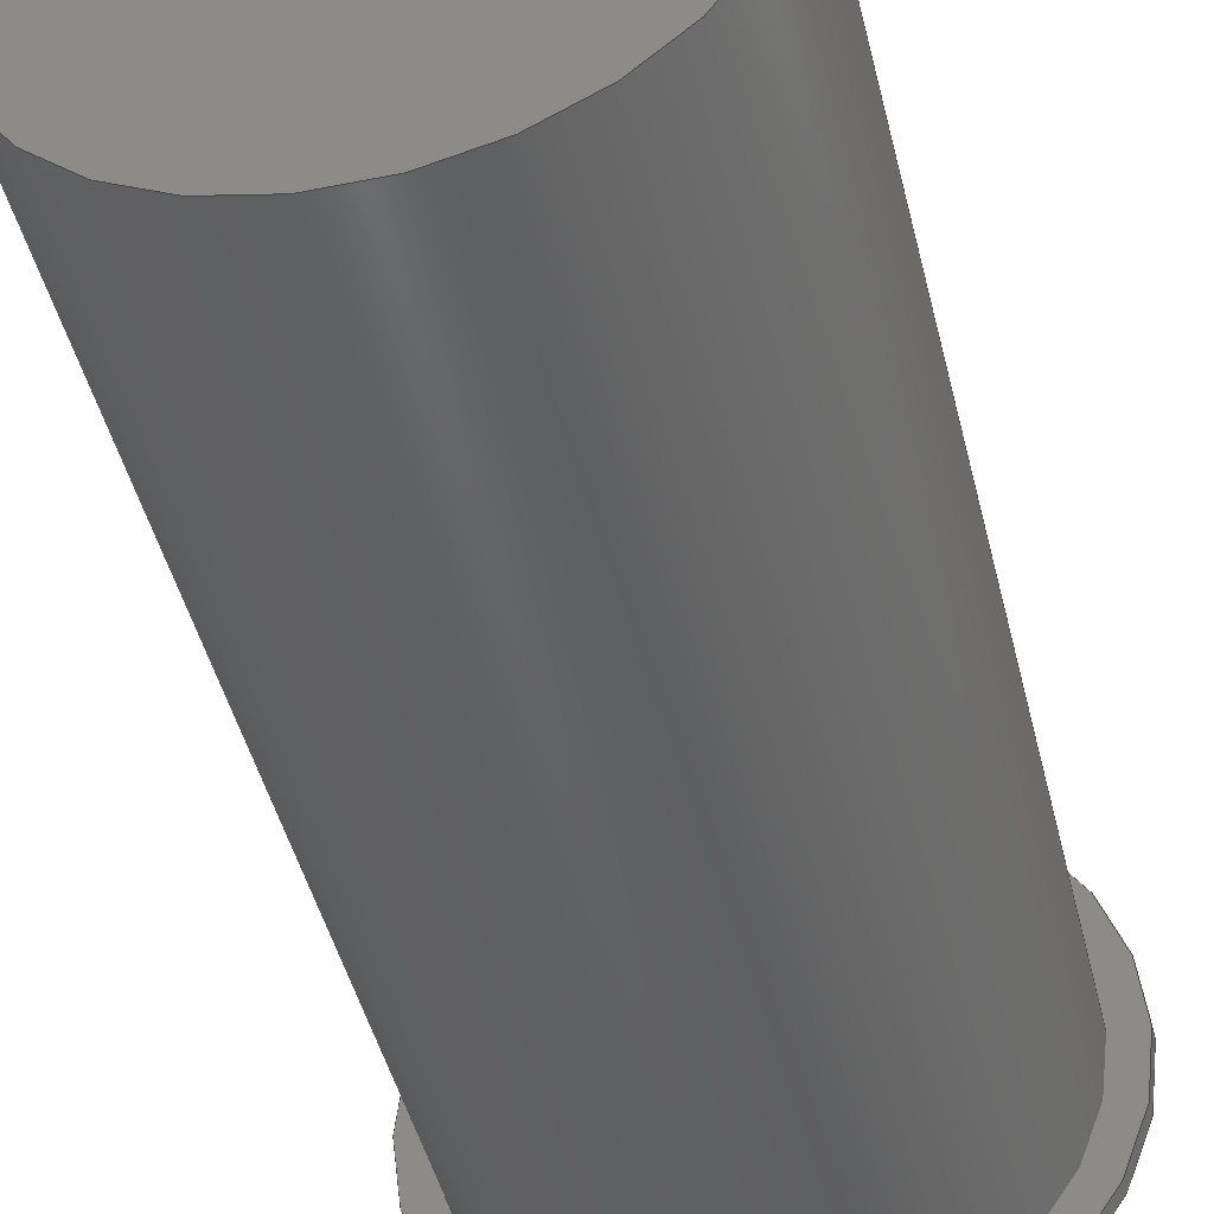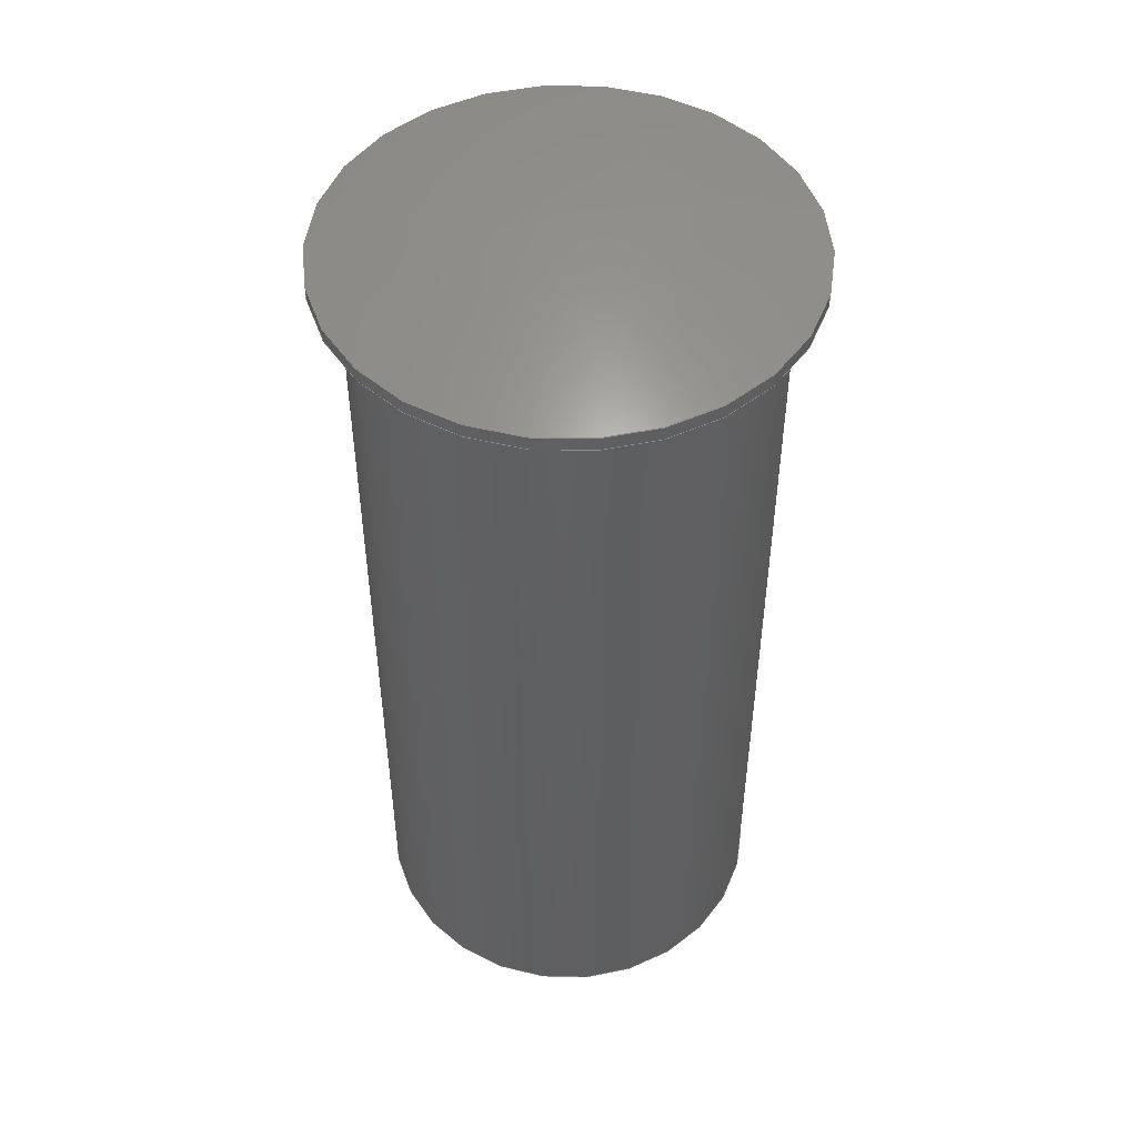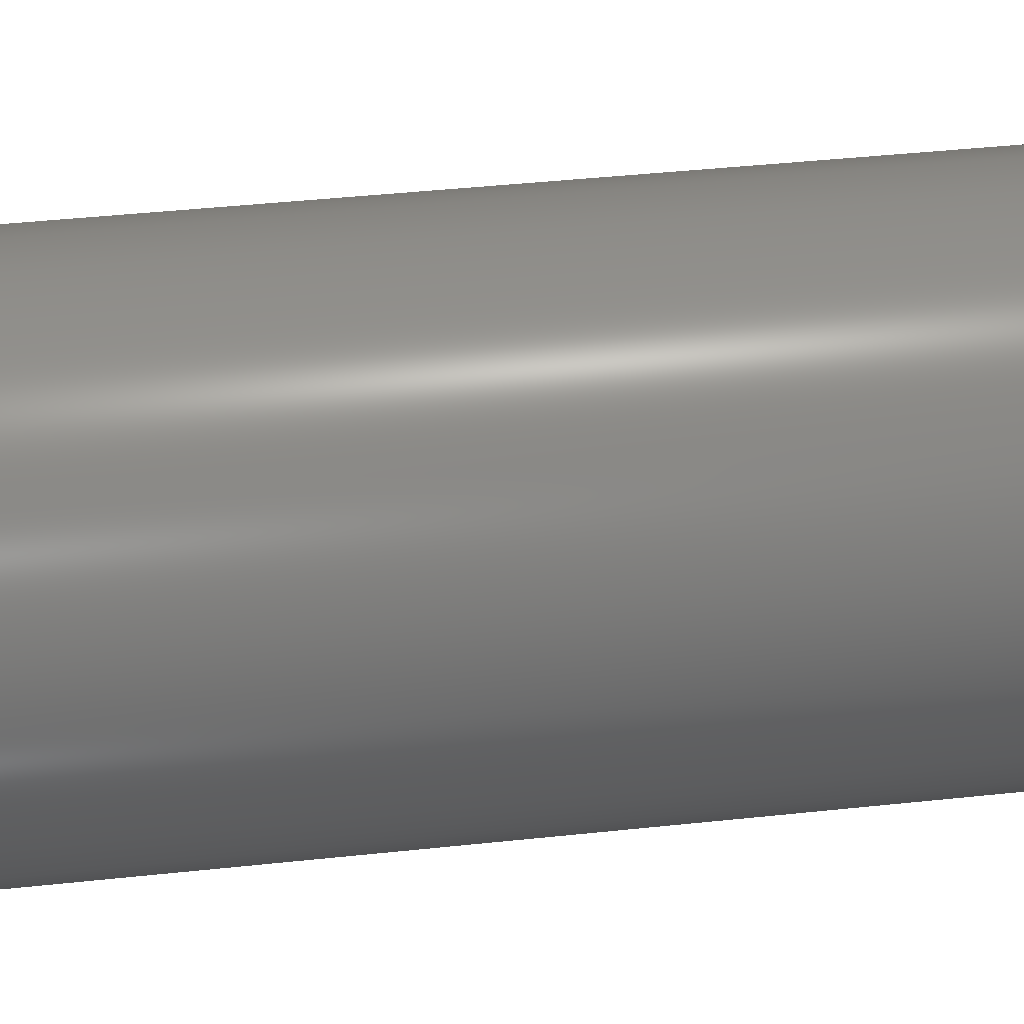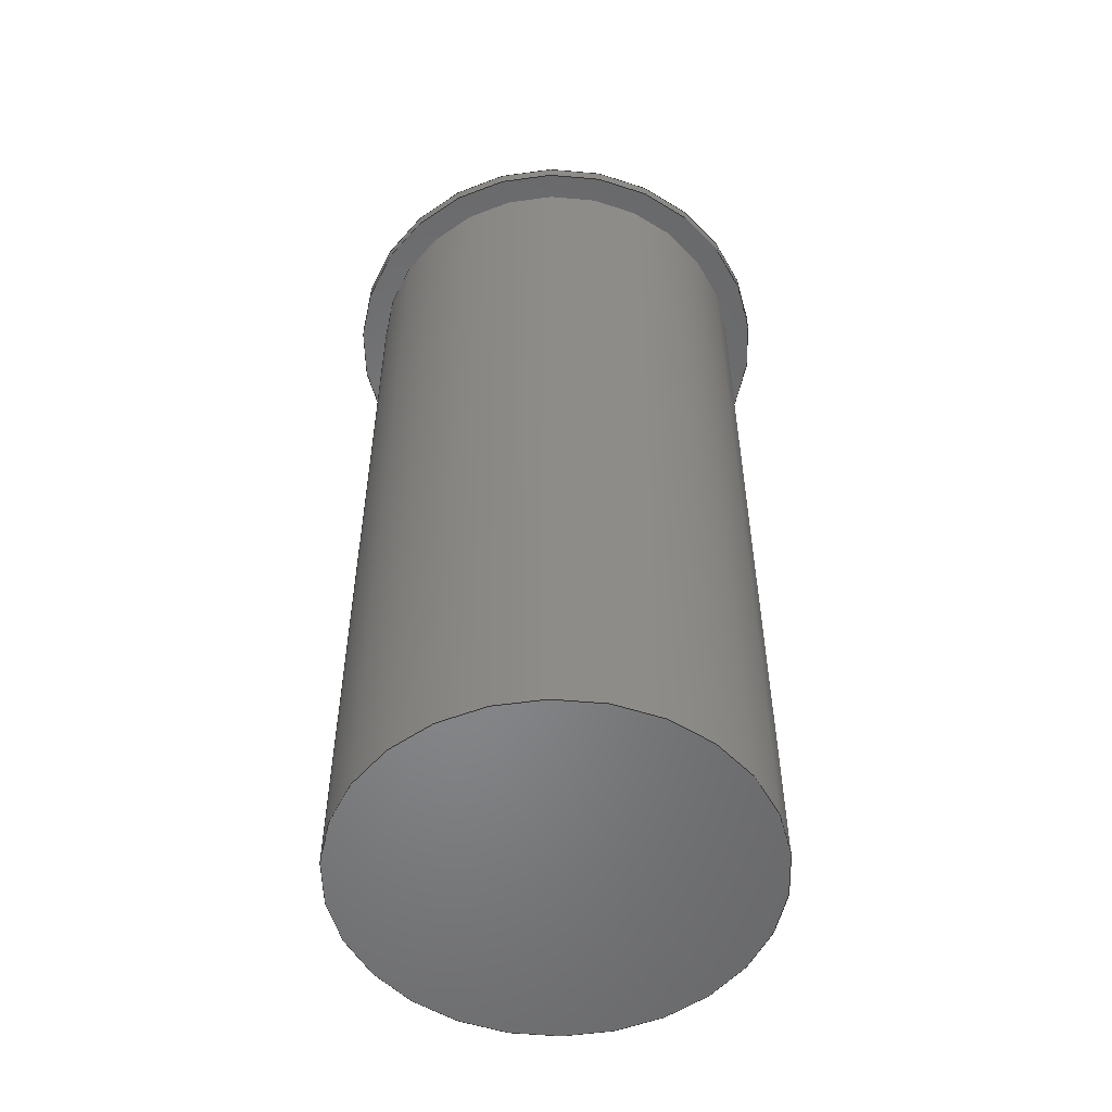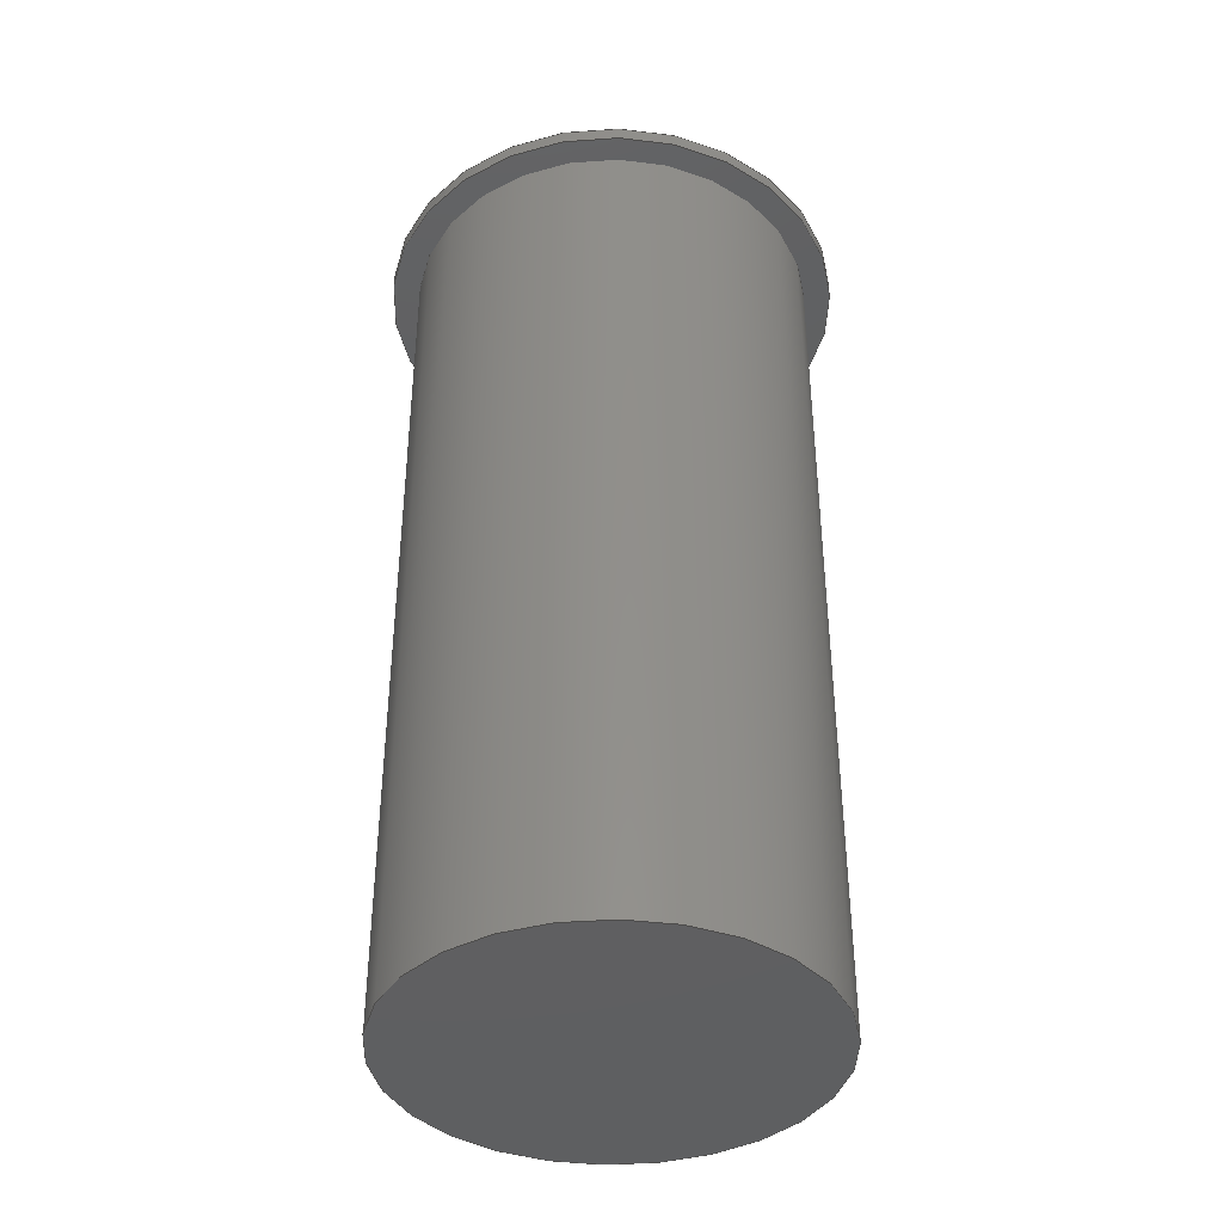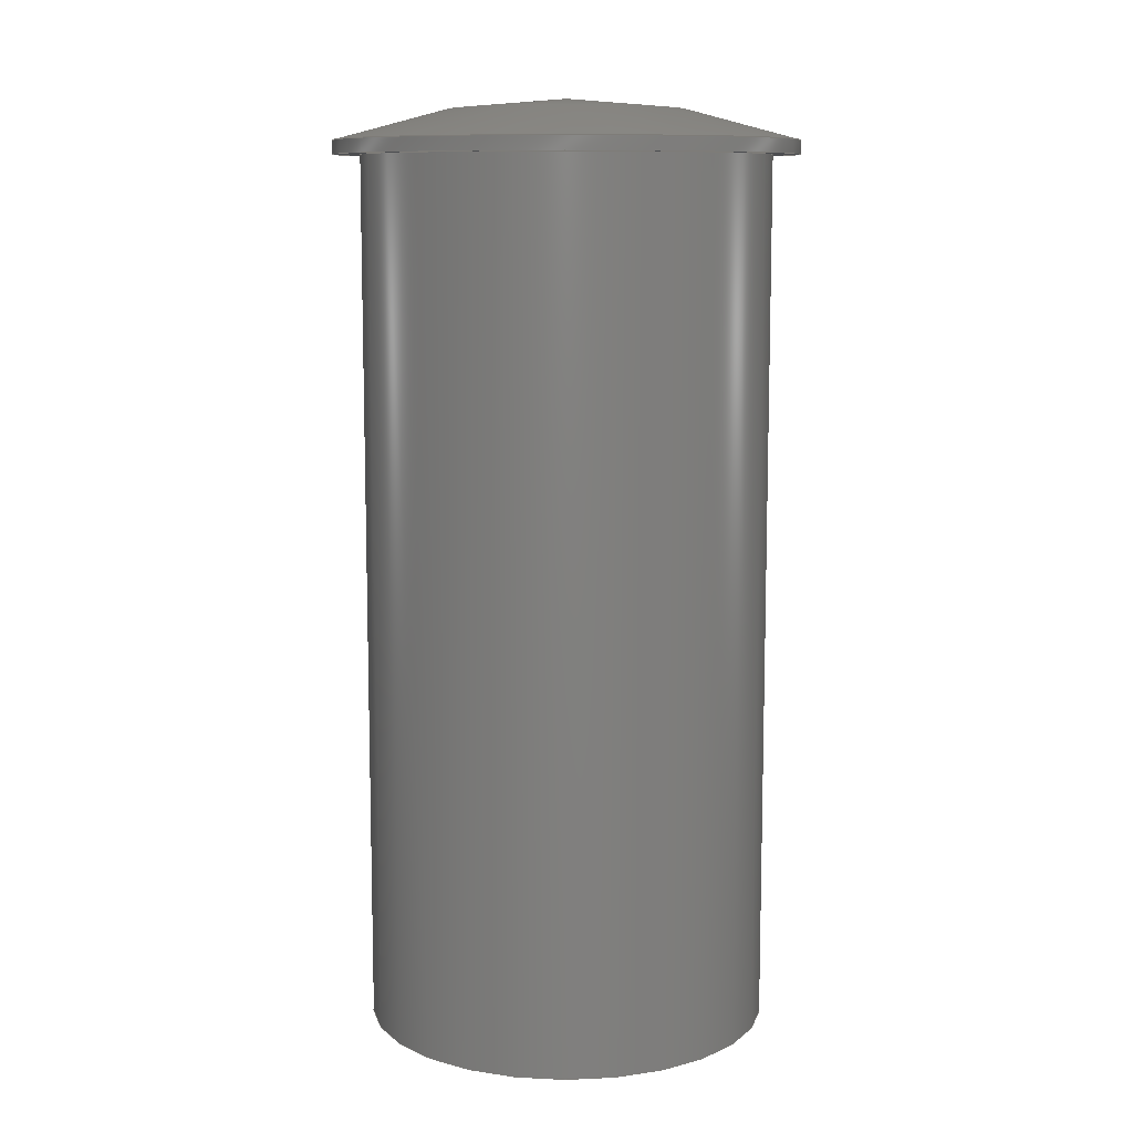
<metadata>
{"format":"step","ext":"step","renderer":"f3d","projection":"perspective","resolution":1024,"background":"white","views":[{"elev":-44.6,"azim":-166.7,"up":"+Y"},{"elev":49.4,"azim":167.3,"up":"+Z"},{"elev":42.6,"azim":82.7,"up":"+Y"},{"elev":-53.4,"azim":-5.4,"up":"+Z"},{"elev":-39.5,"azim":157.4,"up":"+Z"},{"elev":9.9,"azim":118.0,"up":"+Z"}]}
</metadata>
<code>
ISO-10303-21;
DATA;
#1 = APPLICATION_PROTOCOL_DEFINITION('international standard',
  'automotive_design',2000,#2);
#2 = APPLICATION_CONTEXT(
  'core data for automotive mechanical design processes');
#3 = SHAPE_DEFINITION_REPRESENTATION(#4,#10);
#4 = PRODUCT_DEFINITION_SHAPE('','',#5);
#5 = PRODUCT_DEFINITION('design','',#6,#9);
#6 = PRODUCT_DEFINITION_FORMATION('','',#7);
#7 = PRODUCT('Open CASCADE STEP translator 7.6 1',
  'Open CASCADE STEP translator 7.6 1','',(#8));
#8 = PRODUCT_CONTEXT('',#2,'mechanical');
#9 = PRODUCT_DEFINITION_CONTEXT('part definition',#2,'design');
#10 = ADVANCED_BREP_SHAPE_REPRESENTATION('',(#11,#15),#123);
#11 = AXIS2_PLACEMENT_3D('',#12,#13,#14);
#12 = CARTESIAN_POINT('',(0,0,0));
#13 = DIRECTION('',(0,0,1));
#14 = DIRECTION('',(1,0,-0));
#15 = MANIFOLD_SOLID_BREP('',#16);
#16 = CLOSED_SHELL('',(#17,#45,#70,#79,#106));
#17 = ADVANCED_FACE('',(#18,#29),#40,.F.);
#18 = FACE_BOUND('',#19,.F.);
#19 = EDGE_LOOP('',(#20));
#20 = ORIENTED_EDGE('',*,*,#21,.T.);
#21 = EDGE_CURVE('',#22,#22,#24,.T.);
#22 = VERTEX_POINT('',#23);
#23 = CARTESIAN_POINT('',(-1.7,0,0));
#24 = CIRCLE('',#25,1.7);
#25 = AXIS2_PLACEMENT_3D('',#26,#27,#28);
#26 = CARTESIAN_POINT('',(0,0,0));
#27 = DIRECTION('',(0,-2.2e-16,1));
#28 = DIRECTION('',(-1,0,0));
#29 = FACE_BOUND('',#30,.F.);
#30 = EDGE_LOOP('',(#31));
#31 = ORIENTED_EDGE('',*,*,#32,.F.);
#32 = EDGE_CURVE('',#33,#33,#35,.T.);
#33 = VERTEX_POINT('',#34);
#34 = CARTESIAN_POINT('',(-1.5,0,0));
#35 = CIRCLE('',#36,1.5);
#36 = AXIS2_PLACEMENT_3D('',#37,#38,#39);
#37 = CARTESIAN_POINT('',(0,0,0));
#38 = DIRECTION('',(0,-2.2e-16,1));
#39 = DIRECTION('',(-1,0,0));
#40 = PLANE('',#41);
#41 = AXIS2_PLACEMENT_3D('',#42,#43,#44);
#42 = CARTESIAN_POINT('',(0,0,0));
#43 = DIRECTION('',(0,-2.2e-16,1));
#44 = DIRECTION('',(-1,0,0));
#45 = ADVANCED_FACE('',(#46),#65,.T.);
#46 = FACE_BOUND('',#47,.F.);
#47 = EDGE_LOOP('',(#48,#49,#57,#64));
#48 = ORIENTED_EDGE('',*,*,#32,.T.);
#49 = ORIENTED_EDGE('',*,*,#50,.T.);
#50 = EDGE_CURVE('',#33,#51,#53,.T.);
#51 = VERTEX_POINT('',#52);
#52 = CARTESIAN_POINT('',(-1.5,3e-15,-6.5));
#53 = LINE('',#54,#55);
#54 = CARTESIAN_POINT('',(-1.5,0,0));
#55 = VECTOR('',#56,1);
#56 = DIRECTION('',(0,2.2e-16,-1));
#57 = ORIENTED_EDGE('',*,*,#58,.F.);
#58 = EDGE_CURVE('',#51,#51,#59,.T.);
#59 = CIRCLE('',#60,1.5);
#60 = AXIS2_PLACEMENT_3D('',#61,#62,#63);
#61 = CARTESIAN_POINT('',(0,1.44e-15,-6.5));
#62 = DIRECTION('',(0,-2.2e-16,1));
#63 = DIRECTION('',(-1,0,0));
#64 = ORIENTED_EDGE('',*,*,#50,.F.);
#65 = CYLINDRICAL_SURFACE('',#66,1.5);
#66 = AXIS2_PLACEMENT_3D('',#67,#68,#69);
#67 = CARTESIAN_POINT('',(0,0,0));
#68 = DIRECTION('',(0,2.2e-16,-1));
#69 = DIRECTION('',(-1,0,0));
#70 = ADVANCED_FACE('',(#71),#74,.F.);
#71 = FACE_BOUND('',#72,.F.);
#72 = EDGE_LOOP('',(#73));
#73 = ORIENTED_EDGE('',*,*,#58,.T.);
#74 = PLANE('',#75);
#75 = AXIS2_PLACEMENT_3D('',#76,#77,#78);
#76 = CARTESIAN_POINT('',(0,1.44e-15,-6.5));
#77 = DIRECTION('',(0,-2.2e-16,1));
#78 = DIRECTION('',(-1,0,0));
#79 = ADVANCED_FACE('',(#80),#101,.T.);
#80 = FACE_BOUND('',#81,.F.);
#81 = EDGE_LOOP('',(#82,#93,#100));
#82 = ORIENTED_EDGE('',*,*,#83,.T.);
#83 = EDGE_CURVE('',#84,#86,#88,.T.);
#84 = VERTEX_POINT('',#85);
#85 = CARTESIAN_POINT('',(0,0,0.3979));
#86 = VERTEX_POINT('',#87);
#87 = CARTESIAN_POINT('',(-1.7,0,0.1));
#88 = CIRCLE('',#89,5);
#89 = AXIS2_PLACEMENT_3D('',#90,#91,#92);
#90 = CARTESIAN_POINT('',(0,1.02e-15,-4.602));
#91 = DIRECTION('',(0,-1,-2.2e-16));
#92 = DIRECTION('',(1,0,0));
#93 = ORIENTED_EDGE('',*,*,#94,.F.);
#94 = EDGE_CURVE('',#86,#86,#95,.T.);
#95 = CIRCLE('',#96,1.7);
#96 = AXIS2_PLACEMENT_3D('',#97,#98,#99);
#97 = CARTESIAN_POINT('',(0,-2e-17,0.1));
#98 = DIRECTION('',(0,-2.2e-16,1));
#99 = DIRECTION('',(-1,0,0));
#100 = ORIENTED_EDGE('',*,*,#83,.F.);
#101 = SPHERICAL_SURFACE('',#102,5);
#102 = AXIS2_PLACEMENT_3D('',#103,#104,#105);
#103 = CARTESIAN_POINT('',(0,1.02e-15,-4.602));
#104 = DIRECTION('',(0,2.2e-16,-1));
#105 = DIRECTION('',(-1,0,0));
#106 = ADVANCED_FACE('',(#107),#118,.T.);
#107 = FACE_BOUND('',#108,.T.);
#108 = EDGE_LOOP('',(#109,#110,#116,#117));
#109 = ORIENTED_EDGE('',*,*,#21,.T.);
#110 = ORIENTED_EDGE('',*,*,#111,.T.);
#111 = EDGE_CURVE('',#22,#86,#112,.T.);
#112 = LINE('',#113,#114);
#113 = CARTESIAN_POINT('',(-1.7,0,0));
#114 = VECTOR('',#115,1);
#115 = DIRECTION('',(0,-2.2e-16,1));
#116 = ORIENTED_EDGE('',*,*,#94,.F.);
#117 = ORIENTED_EDGE('',*,*,#111,.F.);
#118 = CYLINDRICAL_SURFACE('',#119,1.7);
#119 = AXIS2_PLACEMENT_3D('',#120,#121,#122);
#120 = CARTESIAN_POINT('',(0,0,0));
#121 = DIRECTION('',(0,-2.2e-16,1));
#122 = DIRECTION('',(-1,0,0));
#123 = ( GEOMETRIC_REPRESENTATION_CONTEXT(3) 
GLOBAL_UNCERTAINTY_ASSIGNED_CONTEXT((#127)) GLOBAL_UNIT_ASSIGNED_CONTEXT
((#124,#125,#126)) REPRESENTATION_CONTEXT('Context #1',
  '3D Context with UNIT and UNCERTAINTY') );
#124 = ( LENGTH_UNIT() NAMED_UNIT(*) SI_UNIT(.MILLI.,.METRE.) );
#125 = ( NAMED_UNIT(*) PLANE_ANGLE_UNIT() SI_UNIT($,.RADIAN.) );
#126 = ( NAMED_UNIT(*) SI_UNIT($,.STERADIAN.) SOLID_ANGLE_UNIT() );
#127 = UNCERTAINTY_MEASURE_WITH_UNIT(LENGTH_MEASURE(1e-07),#124,
  'distance_accuracy_value','confusion accuracy');
#128 = PRODUCT_RELATED_PRODUCT_CATEGORY('part',$,(#7));
ENDSEC;
END-ISO-10303-21;

</code>
